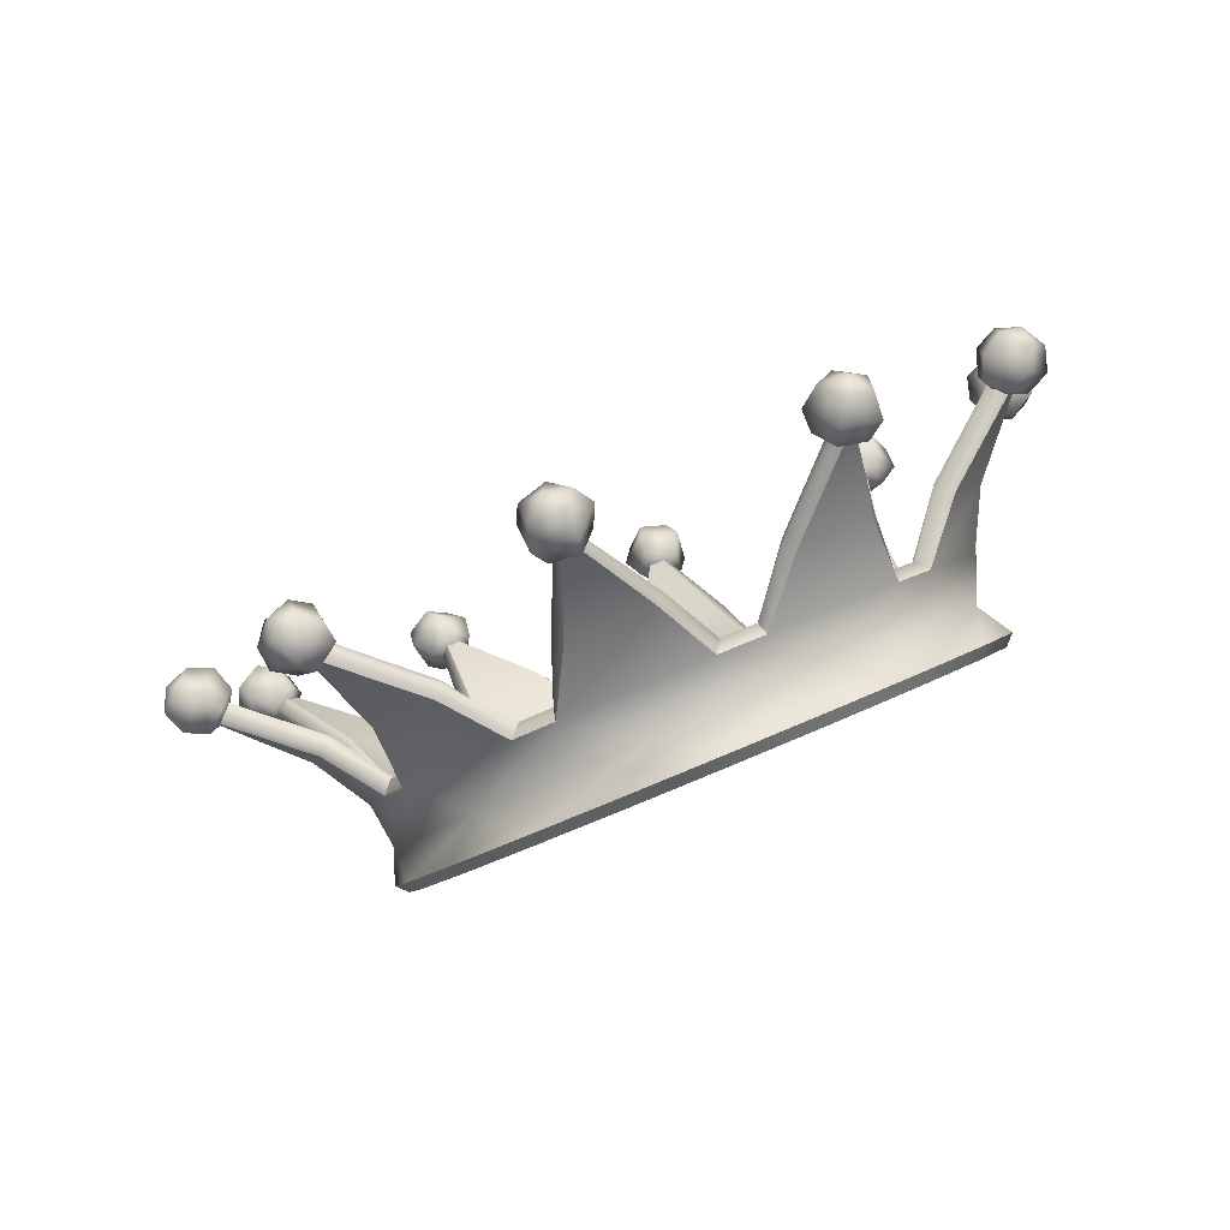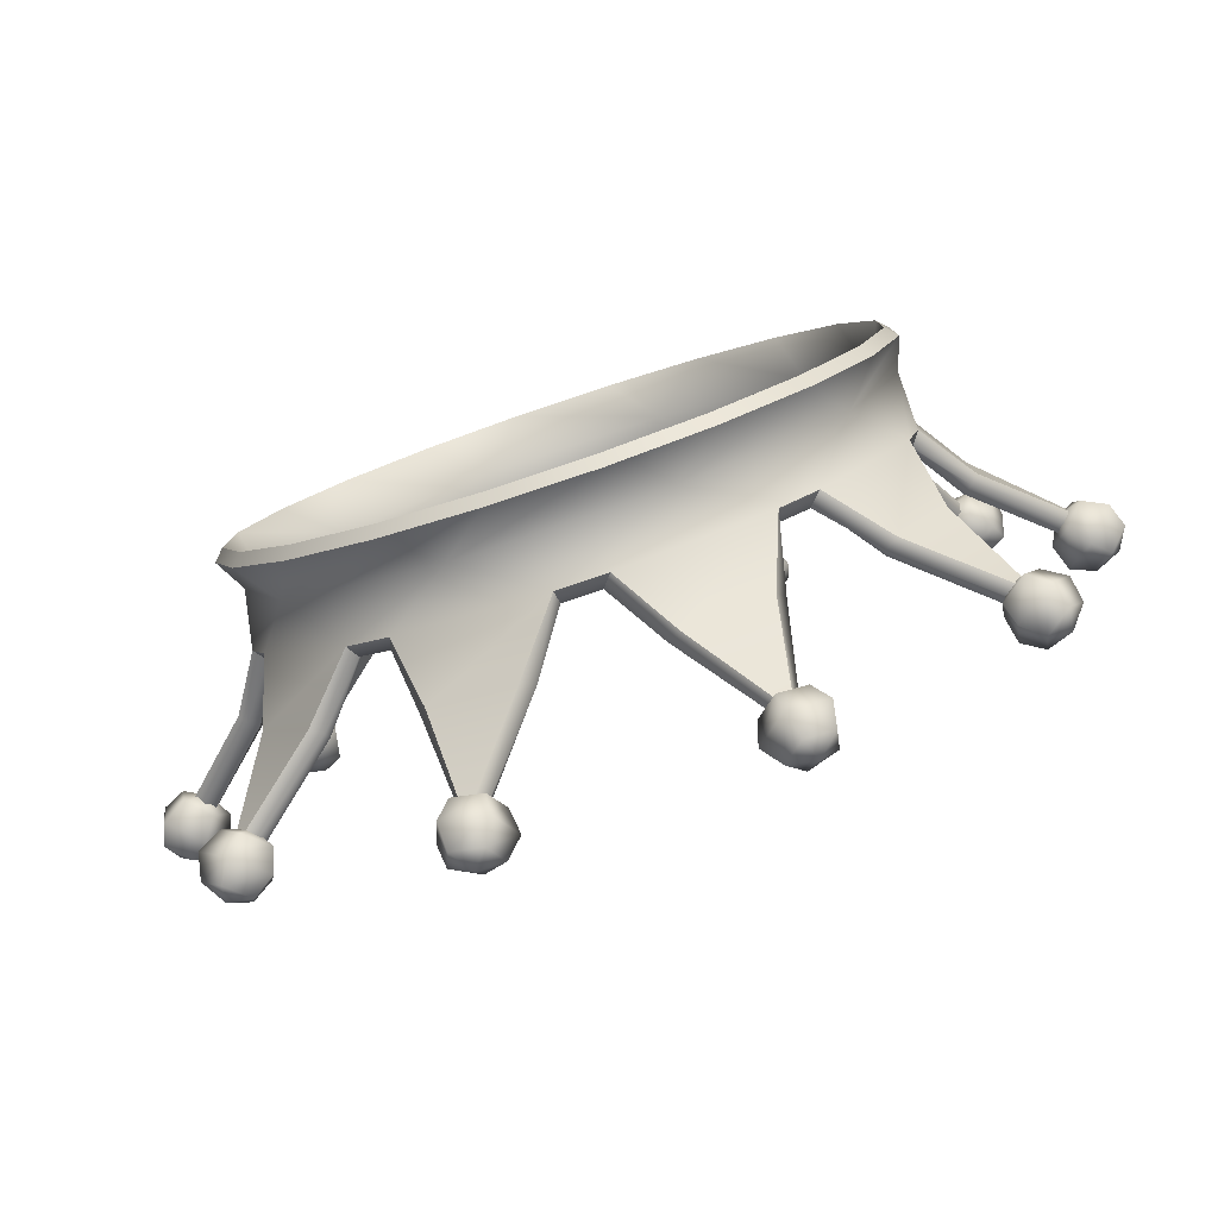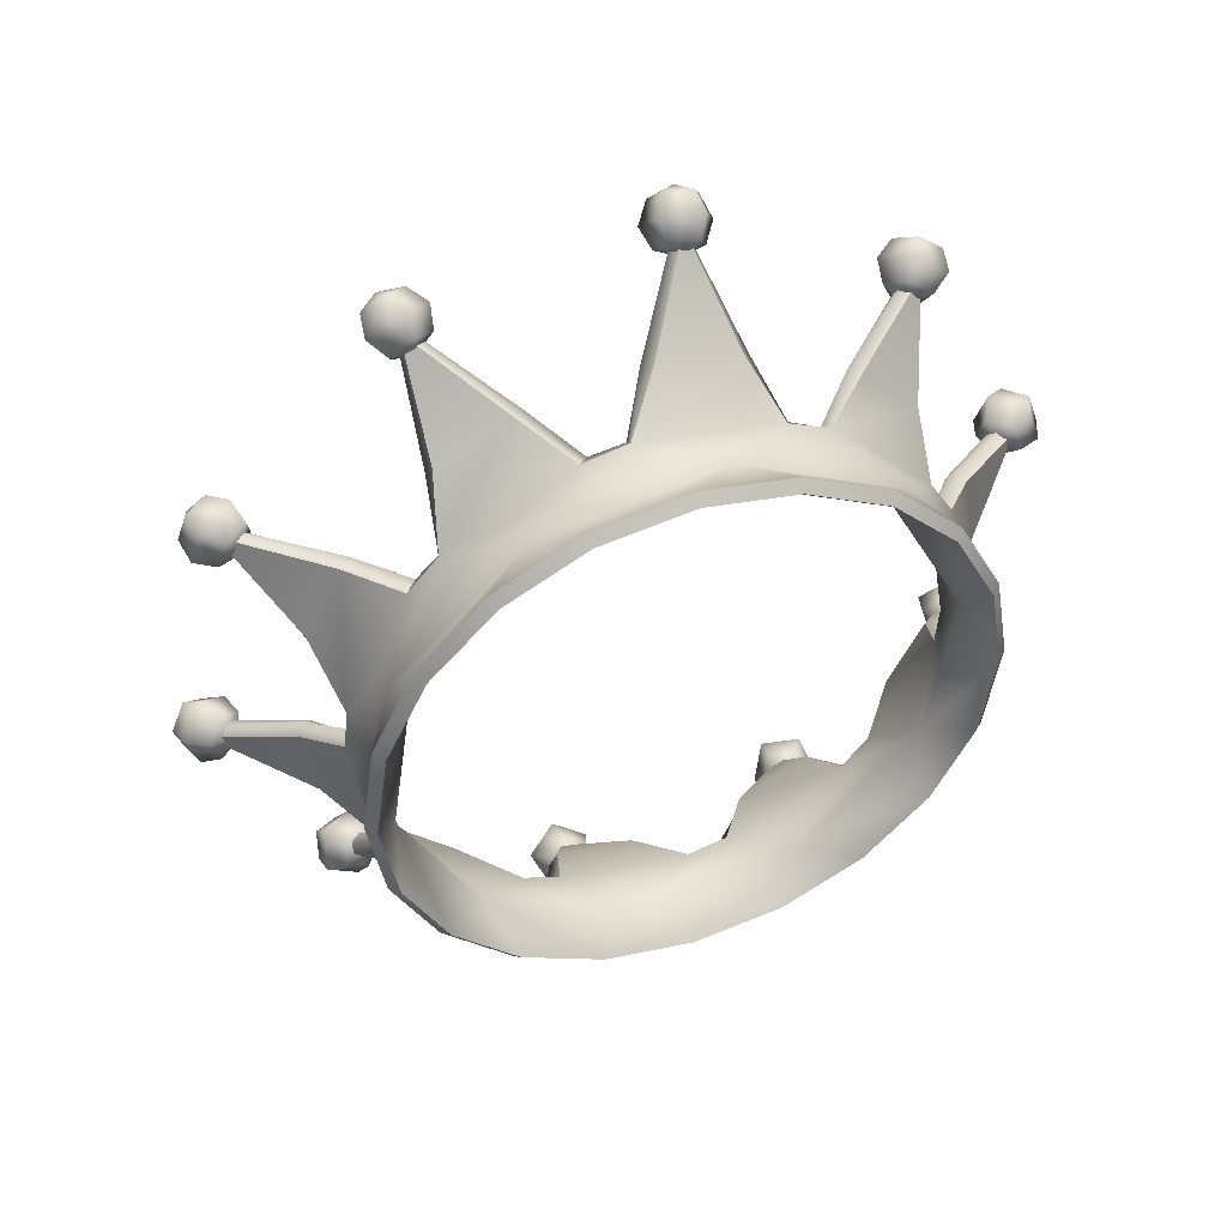
<metadata>
{"format":"obj","ext":"obj","renderer":"f3d","projection":"perspective","resolution":1024,"background":"white","views":[{"elev":3.1,"azim":-75.4,"up":"+Y"},{"elev":74.7,"azim":159.8,"up":"+Z"},{"elev":-56.6,"azim":-122.9,"up":"+Y"}]}
</metadata>
<code>
g default
v -2.265 0.6713 -0.7133
v -2.345 0.5674 -0.8303
v -2.467 0.4745 -0.7461
v -2.464 0.521 -0.5771
v -2.339 0.6427 -0.5568
v -2.31 0.8079 -0.75
v -2.422 0.6609 -0.9155
v -2.595 0.5295 -0.7965
v -2.591 0.5954 -0.5574
v -2.414 0.7674 -0.5287
v -2.446 0.8649 -0.7631
v -2.525 0.761 -0.8801
v -2.648 0.6681 -0.7959
v -2.645 0.7147 -0.6268
v -2.52 0.8363 -0.6065
v -2.339 0.5353 -0.6744
v -2.594 0.8091 -0.7448
v -1.619 1.17 0.4377
v -1.772 1.098 0.3902
v -1.847 1.03 0.5334
v -1.74 1.059 0.6694
v -1.599 1.145 0.6102
v -1.641 1.316 0.4241
v -1.858 1.215 0.357
v -1.963 1.118 0.5595
v -1.812 1.159 0.7517
v -1.613 1.281 0.6681
v -1.743 1.404 0.4855
v -1.896 1.333 0.438
v -1.971 1.264 0.5812
v -1.864 1.293 0.7171
v -1.723 1.38 0.658
v -1.69 1.052 0.5183
v -1.865 1.383 0.5859
v 2.054 0.9147 -0.1248
v 2.036 0.9345 0.04848
v 2.16 0.8393 0.1275
v 2.255 0.7606 0.003046
v 2.19 0.8072 -0.1529
v 2.102 1.047 -0.1716
v 2.076 1.075 0.07346
v 2.252 0.9403 0.1852
v 2.387 0.829 0.009215
v 2.294 0.8949 -0.2113
v 2.221 1.127 -0.1313
v 2.202 1.146 0.04194
v 2.326 1.051 0.121
v 2.422 0.9725 -0.003489
v 2.356 1.019 -0.1594
v 2.104 0.8074 -0.01838
v 2.34 1.107 -0.02762
v 2.266 0.3742 -1.415
v 2.348 0.3867 -1.26
v 2.471 0.2615 -1.253
v 2.465 0.1716 -1.404
v 2.339 0.2413 -1.504
v 2.31 0.4951 -1.489
v 2.425 0.5128 -1.27
v 2.599 0.3358 -1.26
v 2.591 0.2087 -1.473
v 2.412 0.3072 -1.614
v 2.446 0.5439 -1.523
v 2.527 0.5564 -1.368
v 2.65 0.4312 -1.362
v 2.644 0.3414 -1.512
v 2.518 0.411 -1.612
v 2.341 0.2519 -1.345
v 2.594 0.4919 -1.498
v 1.056 1.325 0.81
v 0.9396 1.328 0.9414
v 1.016 1.259 1.083
v 1.18 1.213 1.04
v 1.204 1.254 0.8707
v 1.09 1.467 0.7881
v 0.9256 1.472 0.9739
v 1.034 1.375 1.175
v 1.265 1.31 1.113
v 1.3 1.367 0.8739
v 1.143 1.57 0.8813
v 1.027 1.573 1.013
v 1.104 1.504 1.155
v 1.268 1.458 1.111
v 1.292 1.499 0.942
v 1.061 1.225 0.9342
v 1.185 1.571 1.035
v 0.3502 -0.3748 -3.151
v 0.5151 -0.4344 -3.156
v 0.5131 -0.593 -3.23
v 0.347 -0.6315 -3.272
v 0.2463 -0.4966 -3.222
v 0.3487 -0.2636 -3.249
v 0.5819 -0.3479 -3.256
v 0.5791 -0.5722 -3.361
v 0.3442 -0.6266 -3.42
v 0.2018 -0.4358 -3.35
v 0.3839 -0.2611 -3.393
v 0.5488 -0.3207 -3.398
v 0.5468 -0.4794 -3.472
v 0.3807 -0.5178 -3.514
v 0.28 -0.3829 -3.464
v 0.3873 -0.5296 -3.156
v 0.435 -0.3689 -3.498
v 1.609 -0.1243 -2.574
v 1.76 -0.1403 -2.487
v 1.836 -0.2902 -2.537
v 1.732 -0.3667 -2.655
v 1.592 -0.2642 -2.679
v 1.633 -0.01188 -2.668
v 1.846 -0.03457 -2.544
v 1.954 -0.2465 -2.615
v 1.807 -0.3547 -2.783
v 1.609 -0.2097 -2.816
v 1.737 0.007032 -2.772
v 1.888 -0.009008 -2.684
v 1.965 -0.1588 -2.734
v 1.861 -0.2354 -2.853
v 1.72 -0.1329 -2.876
v 1.679 -0.2643 -2.546
v 1.861 -0.07862 -2.824
v -2.067 0.1263 -2.008
v -2.046 0.01719 -2.143
v -2.168 -0.1077 -2.132
v -2.266 -0.07584 -1.99
v -2.203 0.06881 -1.913
v -2.117 0.2518 -2.07
v -2.086 0.09744 -2.261
v -2.26 -0.07924 -2.246
v -2.397 -0.03412 -2.044
v -2.309 0.1704 -1.935
v -2.234 0.2773 -2.156
v -2.213 0.1682 -2.291
v -2.336 0.04328 -2.28
v -2.433 0.07518 -2.138
v -2.37 0.2198 -2.061
v -2.115 -0.02553 -2.007
v -2.352 0.188 -2.216
v -1.064 -0.2752 -2.949
v -0.9482 -0.3686 -3.041
v -1.025 -0.5183 -3.09
v -1.189 -0.5174 -3.028
v -1.213 -0.3672 -2.941
v -1.097 -0.1606 -3.037
v -0.9329 -0.2927 -3.168
v -1.042 -0.5044 -3.237
v -1.274 -0.5032 -3.149
v -1.308 -0.2907 -3.025
v -1.15 -0.1572 -3.176
v -1.034 -0.2506 -3.268
v -1.111 -0.4003 -3.317
v -1.275 -0.3994 -3.255
v -1.299 -0.2492 -3.167
v -1.07 -0.4338 -2.963
v -1.191 -0.2669 -3.284
v -0.3397 1.419 1.024
v -0.5051 1.385 1.071
v -0.5032 1.326 1.237
v -0.3367 1.324 1.292
v -0.2356 1.381 1.16
v -0.3348 1.567 1.015
v -0.5687 1.518 1.081
v -0.566 1.435 1.315
v -0.3305 1.432 1.393
v -0.1876 1.514 1.207
v -0.3666 1.672 1.115
v -0.532 1.637 1.162
v -0.5302 1.578 1.327
v -0.3636 1.576 1.382
v -0.2625 1.634 1.251
v -0.3785 1.315 1.138
v -0.4166 1.672 1.266
v -1.469 -1.181 -1.497
v -1.296 -0.6902 -1.806
v -1.504 -0.8346 -1.317
v -1.612 -0.8369 -1.376
v -1.388 -0.7508 -1.855
v -1.519 -1.138 -1.554
v -1.342 -0.6712 -1.851
v 1.469 -0.3425 0.4635
v 1.296 0.22 0.3217
v 1.504 -0.2331 0.08876
v 1.612 -0.1923 0.1309
v 1.388 0.2134 0.3993
v 1.519 -0.2713 0.4711
v 1.342 0.266 0.3394
v -1.727 -0.9816 -1.03
v -1.815 -0.7603 -0.513
v -1.673 -0.3983 -1.125
v -1.729 -0.3025 -0.8997
v -2.082 0.03756 -2.056
v -2.117 0.0656 -1.992
v -1.666 -0.4288 -0.3688
v -1.605 -0.3179 -1.895
v -1.829 -0.1443 -1.489
v -1.785 -0.4435 -1.137
v -1.786 -0.4021 -0.3594
v -1.844 -0.3367 -0.8865
v -1.69 -0.4097 -1.903
v -1.915 -0.236 -1.497
v -2.193 -0.03562 -1.991
v -2.158 -0.06366 -2.055
v -1.785 -0.9317 -1.073
v -1.876 -0.7025 -0.5369
v -1.786 -0.2703 -0.9142
v -1.754 -0.3529 -1.107
v -1.898 -0.1697 -1.446
v -2.172 0.02749 -1.962
v -2.103 -0.02559 -2.086
v -1.621 -0.3842 -1.947
v 1.727 -0.5421 -0.003065
v 1.815 -0.7634 -0.5204
v 1.673 -0.07095 -0.3596
v 1.729 -0.1676 -0.5845
v 2.082 0.9037 -0.03166
v 2.117 0.8767 -0.0962
v 1.666 -0.6388 -0.8597
v 1.605 0.5418 0.1143
v 1.829 0.3681 -0.2917
v 1.785 -0.09325 -0.3185
v 1.786 -0.6271 -0.8855
v 1.844 -0.2008 -0.5688
v 1.69 0.4841 0.186
v 1.914 0.3104 -0.2199
v 2.193 0.8061 -0.02369
v 2.157 0.833 0.04084
v 1.785 -0.4771 -0.009896
v 1.876 -0.7063 -0.5457
v 1.786 -0.1349 -0.5977
v 1.753 -0.05229 -0.4046
v 1.898 0.3188 -0.3035
v 2.172 0.8283 -0.08969
v 2.103 0.8814 0.03439
v 1.621 0.5334 0.1979
v 0.5597 -1.441 -2.104
v 0.00054 -1.476 -2.186
v -0.5607 -1.441 -2.104
v 0.6996 -0.8606 -2.204
v -0.1183 -0.911 -2.323
v -0.3673 -0.903 -2.303
v 0.4076 -0.4417 -3.176
v 0.3301 -0.446 -3.188
v 0.2636 -1.189 -2.147
v -0.7649 -1.126 -1.997
v 0.5464 -0.621 -2.604
v 0.05732 -0.6515 -2.675
v 0.2825 -1.217 -2.265
v 0.7365 -0.937 -2.29
v -0.1251 -0.9902 -2.415
v -0.8196 -1.149 -2.105
v -0.4012 -0.9798 -2.39
v 0.5614 -0.7328 -2.658
v 0.07229 -0.7633 -2.73
v 0.3439 -0.5649 -3.228
v 0.4213 -0.5606 -3.217
v 0.5777 -1.406 -2.182
v 0.001237 -1.442 -2.266
v -0.5801 -1.406 -2.181
v 0.7181 -0.8495 -2.268
v -0.3842 -0.8921 -2.368
v -0.1755 -0.9051 -2.398
v 0.007296 -0.711 -2.711
v 0.301 -0.508 -3.213
v 0.4505 -0.4987 -3.192
v 0.6114 -0.6733 -2.623
v -0.5598 -0.08267 1.071
v -0.000699 -0.04788 1.152
v 0.5606 -0.08278 1.071
v -0.6998 0.3904 0.7201
v 0.1182 0.4417 0.8388
v 0.3671 0.4329 0.8192
v -0.4078 1.383 1.089
v -0.3303 1.388 1.1
v -0.2638 0.1218 0.9183
v 0.7647 0.0579 0.769
v -0.5466 0.8448 0.8227
v -0.05748 0.8754 0.894
v -0.2827 0.188 1.02
v -0.7367 0.3995 0.8343
v 0.125 0.4534 0.9594
v 0.8195 0.1195 0.8598
v 0.401 0.4423 0.9344
v -0.5615 0.8072 0.9414
v -0.07245 0.8377 1.013
v -0.344 1.335 1.214
v -0.4215 1.33 1.203
v -0.5779 -0.002493 1.1
v -0.001396 0.03338 1.183
v 0.5799 -0.002773 1.099
v -0.7183 0.4443 0.7561
v 0.3841 0.4869 0.8557
v 0.1753 0.4999 0.8861
v -0.007455 0.8601 0.9618
v -0.3012 1.364 1.162
v -0.4507 1.354 1.14
v -0.6116 0.8224 0.8736
v -1.065 -1.34 -1.869
v -1.105 -0.7551 -1.959
v -1.031 -0.3622 -2.991
v -1.101 -0.3477 -2.958
v -0.6507 -0.6077 -2.573
v -1.092 -0.5196 -2.367
v -1.178 -0.8241 -2.027
v -0.6939 -0.7159 -2.619
v -1.136 -0.6278 -2.413
v -1.139 -0.4636 -2.992
v -1.069 -0.4781 -3.024
v -1.1 -1.302 -1.939
v -1.19 -0.731 -1.991
v -1.166 -0.5633 -2.366
v -1.152 -0.3995 -2.96
v -1.017 -0.4264 -3.023
v -0.6204 -0.6722 -2.62
v 1.064 -0.1835 0.8352
v 1.105 0.2858 0.4743
v 1.031 1.303 0.9029
v 1.1 1.29 0.87
v 0.6505 0.8315 0.7916
v 1.092 0.7434 0.5856
v 1.178 0.2873 0.5711
v 0.6938 0.7903 0.9019
v 1.135 0.7022 0.6959
v 1.139 1.234 0.9767
v 1.069 1.247 1.01
v 1.099 -0.1066 0.8561
v 1.19 0.3258 0.4792
v 1.166 0.7124 0.6165
v 1.152 1.255 0.9084
v 1.017 1.282 0.9713
v 0.6202 0.8213 0.871
v 1.726 -0.9834 -1.035
v 1.467 -1.182 -1.5
v 1.598 -0.489 -1.337
v 1.5 -0.5798 -1.548
v 2.331 0.3396 -1.35
v 2.319 0.3097 -1.422
v 1.192 -1.004 -1.712
v 1.941 0.08856 -0.9451
v 1.863 -0.1038 -1.395
v 1.705 -0.5393 -1.361
v 1.278 -1.018 -1.799
v 1.594 -0.6396 -1.595
v 2.035 0.007923 -0.927
v 1.957 -0.1844 -1.377
v 2.403 0.2186 -1.397
v 2.415 0.2486 -1.325
v 1.783 -0.9331 -1.076
v 1.515 -1.139 -1.558
v 1.547 -0.5604 -1.592
v 1.643 -0.4864 -1.419
v 1.901 -0.1667 -1.439
v 2.355 0.2497 -1.442
v 2.379 0.3085 -1.305
v 1.997 0.07086 -0.8832
v -1.726 -0.5403 0.001204
v -1.467 -0.3413 0.4664
v -1.598 0.01968 -0.1478
v -1.5 0.1097 0.06386
v -2.331 0.6016 -0.7378
v -2.319 0.6326 -0.6668
v -1.193 -0.0641 0.4838
v -1.941 0.1353 -0.8359
v -1.863 0.3276 -0.3863
v -1.706 0.002613 -0.0944
v -1.278 -0.01121 0.5542
v -1.594 0.1021 0.1392
v -2.035 0.06651 -0.7901
v -1.957 0.2588 -0.3405
v -2.403 0.5518 -0.618
v -2.416 0.5208 -0.689
v -1.784 -0.4757 -0.006667
v -1.516 -0.2696 0.4751
v -1.547 0.1552 0.08044
v -1.643 0.0812 -0.09255
v -1.901 0.3159 -0.3105
v -2.355 0.6061 -0.6092
v -2.379 0.5473 -0.7466
v -1.997 0.07828 -0.8659
v 1.067 -1.339 -1.867
v 0.9146 -0.8093 -2.086
v 1.693 -0.1734 -2.549
v 1.637 -0.1947 -2.601
v 1.537 -0.3549 -1.982
v 1.187 -0.4926 -2.304
v 0.9769 -0.8814 -2.161
v 1.604 -0.4561 -2.012
v 1.254 -0.5939 -2.334
v 1.698 -0.3042 -2.619
v 1.753 -0.2829 -2.568
v 1.103 -1.301 -1.936
v 0.9073 -0.8116 -2.179
v 1.179 -0.5594 -2.357
v 1.642 -0.2599 -2.633
v 1.749 -0.2178 -2.535
v 1.612 -0.3893 -1.959
v -1.067 -0.1842 0.8335
v -0.9147 0.34 0.601
v -1.693 1.115 0.4615
v -1.637 1.137 0.5122
v -1.537 0.5787 0.2006
v -1.187 0.7164 0.5226
v -0.9771 0.3446 0.7051
v -1.605 0.5306 0.2947
v -1.254 0.6683 0.6166
v -1.698 1.075 0.6041
v -1.753 1.052 0.5533
v -1.103 -0.1077 0.8536
v -0.9074 0.4064 0.6676
v -1.179 0.7086 0.6075
v -1.642 1.116 0.582
v -1.749 1.074 0.4836
v -1.612 0.5384 0.2098
g Crown_Hat
f 1 2 7 6
f 2 3 8 7
f 3 4 9 8
f 4 5 10 9
f 5 1 6 10
f 6 7 12 11
f 7 8 13 12
f 8 9 14 13
f 9 10 15 14
f 10 6 11 15
f 2 1 16
f 3 2 16
f 4 3 16
f 5 4 16
f 1 5 16
f 11 12 17
f 12 13 17
f 13 14 17
f 14 15 17
f 15 11 17
f 18 19 24 23
f 19 20 25 24
f 20 21 26 25
f 21 22 27 26
f 22 18 23 27
f 23 24 29 28
f 24 25 30 29
f 25 26 31 30
f 26 27 32 31
f 27 23 28 32
f 19 18 33
f 20 19 33
f 21 20 33
f 22 21 33
f 18 22 33
f 28 29 34
f 29 30 34
f 30 31 34
f 31 32 34
f 32 28 34
f 35 36 41 40
f 36 37 42 41
f 37 38 43 42
f 38 39 44 43
f 39 35 40 44
f 40 41 46 45
f 41 42 47 46
f 42 43 48 47
f 43 44 49 48
f 44 40 45 49
f 36 35 50
f 37 36 50
f 38 37 50
f 39 38 50
f 35 39 50
f 45 46 51
f 46 47 51
f 47 48 51
f 48 49 51
f 49 45 51
f 52 53 58 57
f 53 54 59 58
f 54 55 60 59
f 55 56 61 60
f 56 52 57 61
f 57 58 63 62
f 58 59 64 63
f 59 60 65 64
f 60 61 66 65
f 61 57 62 66
f 53 52 67
f 54 53 67
f 55 54 67
f 56 55 67
f 52 56 67
f 62 63 68
f 63 64 68
f 64 65 68
f 65 66 68
f 66 62 68
f 69 70 75 74
f 70 71 76 75
f 71 72 77 76
f 72 73 78 77
f 73 69 74 78
f 74 75 80 79
f 75 76 81 80
f 76 77 82 81
f 77 78 83 82
f 78 74 79 83
f 70 69 84
f 71 70 84
f 72 71 84
f 73 72 84
f 69 73 84
f 79 80 85
f 80 81 85
f 81 82 85
f 82 83 85
f 83 79 85
f 86 87 92 91
f 87 88 93 92
f 88 89 94 93
f 89 90 95 94
f 90 86 91 95
f 91 92 97 96
f 92 93 98 97
f 93 94 99 98
f 94 95 100 99
f 95 91 96 100
f 87 86 101
f 88 87 101
f 89 88 101
f 90 89 101
f 86 90 101
f 96 97 102
f 97 98 102
f 98 99 102
f 99 100 102
f 100 96 102
f 103 104 109 108
f 104 105 110 109
f 105 106 111 110
f 106 107 112 111
f 107 103 108 112
f 108 109 114 113
f 109 110 115 114
f 110 111 116 115
f 111 112 117 116
f 112 108 113 117
f 104 103 118
f 105 104 118
f 106 105 118
f 107 106 118
f 103 107 118
f 113 114 119
f 114 115 119
f 115 116 119
f 116 117 119
f 117 113 119
f 120 121 126 125
f 121 122 127 126
f 122 123 128 127
f 123 124 129 128
f 124 120 125 129
f 125 126 131 130
f 126 127 132 131
f 127 128 133 132
f 128 129 134 133
f 129 125 130 134
f 121 120 135
f 122 121 135
f 123 122 135
f 124 123 135
f 120 124 135
f 130 131 136
f 131 132 136
f 132 133 136
f 133 134 136
f 134 130 136
f 137 138 143 142
f 138 139 144 143
f 139 140 145 144
f 140 141 146 145
f 141 137 142 146
f 142 143 148 147
f 143 144 149 148
f 144 145 150 149
f 145 146 151 150
f 146 142 147 151
f 138 137 152
f 139 138 152
f 140 139 152
f 141 140 152
f 137 141 152
f 147 148 153
f 148 149 153
f 149 150 153
f 150 151 153
f 151 147 153
f 154 155 160 159
f 155 156 161 160
f 156 157 162 161
f 157 158 163 162
f 158 154 159 163
f 159 160 165 164
f 160 161 166 165
f 161 162 167 166
f 162 163 168 167
f 163 159 164 168
f 155 154 169
f 156 155 169
f 157 156 169
f 158 157 169
f 154 158 169
f 164 165 170
f 165 166 170
f 166 167 170
f 167 168 170
f 168 164 170
f 174 194 175
f 174 195 196 194
f 197 198 199 200
f 176 201 174
f 201 202 195 174
f 175 194 198 197
f 173 172 187
f 173 187 188 191
f 192 189 190 193
f 171 173 185
f 185 173 191 186
f 172 192 193 187
f 203 204 194 196
f 205 206 199 198
f 207 208 197 200
f 171 185 201 176
f 185 186 202 201
f 204 205 198 194
f 208 177 175 197
f 188 187 204 203
f 187 193 205 204
f 193 190 206 205
f 189 192 208 207
f 192 172 177 208
f 181 218 182
f 181 219 220 218
f 221 222 223 224
f 183 225 181
f 225 226 219 181
f 182 218 222 221
f 180 179 211
f 180 211 212 215
f 216 213 214 217
f 178 180 209
f 209 180 215 210
f 179 216 217 211
f 227 228 218 220
f 229 230 223 222
f 231 232 221 224
f 178 209 225 183
f 209 210 226 225
f 228 229 222 218
f 232 184 182 221
f 212 211 228 227
f 211 217 229 228
f 217 214 230 229
f 213 216 232 231
f 216 179 184 232
f 245 247 246
f 245 248 249 247
f 250 251 252 253
f 254 255 245
f 255 256 248 245
f 246 247 251 250
f 241 236 237
f 241 237 238 242
f 243 239 240 244
f 233 241 234
f 234 241 242 235
f 236 243 244 237
f 258 259 247 249
f 260 261 252 251
f 262 263 250 253
f 233 234 255 254
f 234 235 256 255
f 259 260 251 247
f 263 257 246 250
f 238 237 259 258
f 237 244 260 259
f 244 240 261 260
f 239 243 263 262
f 243 236 257 263
f 276 278 277
f 276 279 280 278
f 281 282 283 284
f 285 286 276
f 286 287 279 276
f 277 278 282 281
f 272 267 268
f 272 268 269 273
f 274 270 271 275
f 264 272 265
f 265 272 273 266
f 267 274 275 268
f 289 290 278 280
f 291 292 283 282
f 293 294 281 284
f 264 265 286 285
f 265 266 287 286
f 290 291 282 278
f 294 288 277 281
f 269 268 290 289
f 268 275 291 290
f 275 271 292 291
f 270 274 294 293
f 274 267 288 294
f 248 301 249
f 248 174 175 301
f 302 303 304 305
f 256 306 248
f 306 176 174 248
f 249 301 303 302
f 242 238 296
f 242 296 172 173
f 299 297 298 300
f 235 242 295
f 295 242 173 171
f 238 299 300 296
f 177 307 301 175
f 308 309 304 303
f 310 311 302 305
f 235 295 306 256
f 295 171 176 306
f 307 308 303 301
f 311 258 249 302
f 172 296 307 177
f 296 300 308 307
f 300 298 309 308
f 297 299 311 310
f 299 238 258 311
f 279 318 280
f 279 181 182 318
f 319 320 321 322
f 287 323 279
f 323 183 181 279
f 280 318 320 319
f 273 269 313
f 273 313 179 180
f 316 314 315 317
f 266 273 312
f 312 273 180 178
f 269 316 317 313
f 184 324 318 182
f 325 326 321 320
f 327 328 319 322
f 266 312 323 287
f 312 178 183 323
f 324 325 320 318
f 328 289 280 319
f 179 313 324 184
f 313 317 325 324
f 317 315 326 325
f 314 316 328 327
f 316 269 289 328
f 219 338 220
f 219 339 340 338
f 341 342 343 344
f 226 345 219
f 345 346 339 219
f 220 338 342 341
f 215 212 331
f 215 331 332 335
f 336 333 334 337
f 210 215 329
f 329 215 335 330
f 212 336 337 331
f 347 348 338 340
f 349 350 343 342
f 351 352 341 344
f 210 329 345 226
f 329 330 346 345
f 348 349 342 338
f 352 227 220 341
f 332 331 348 347
f 331 337 349 348
f 337 334 350 349
f 333 336 352 351
f 336 212 227 352
f 195 362 196
f 195 363 364 362
f 365 366 367 368
f 202 369 195
f 369 370 363 195
f 196 362 366 365
f 191 188 355
f 191 355 356 359
f 360 357 358 361
f 186 191 353
f 353 191 359 354
f 188 360 361 355
f 371 372 362 364
f 373 374 367 366
f 375 376 365 368
f 186 353 369 202
f 353 354 370 369
f 372 373 366 362
f 376 203 196 365
f 356 355 372 371
f 355 361 373 372
f 361 358 374 373
f 357 360 376 375
f 360 188 203 376
f 339 383 340
f 339 245 246 383
f 384 385 386 387
f 346 388 339
f 388 254 245 339
f 340 383 385 384
f 335 332 378
f 335 378 236 241
f 381 379 380 382
f 330 335 377
f 377 335 241 233
f 332 381 382 378
f 257 389 383 246
f 390 391 386 385
f 392 393 384 387
f 330 377 388 346
f 377 233 254 388
f 389 390 385 383
f 393 347 340 384
f 236 378 389 257
f 378 382 390 389
f 382 380 391 390
f 379 381 393 392
f 381 332 347 393
f 363 400 364
f 363 276 277 400
f 401 402 403 404
f 370 405 363
f 405 285 276 363
f 364 400 402 401
f 359 356 395
f 359 395 267 272
f 398 396 397 399
f 354 359 394
f 394 359 272 264
f 356 398 399 395
f 288 406 400 277
f 407 408 403 402
f 409 410 401 404
f 354 394 405 370
f 394 264 285 405
f 406 407 402 400
f 410 371 364 401
f 267 395 406 288
f 395 399 407 406
f 399 397 408 407
f 396 398 410 409
f 398 356 371 410

</code>
